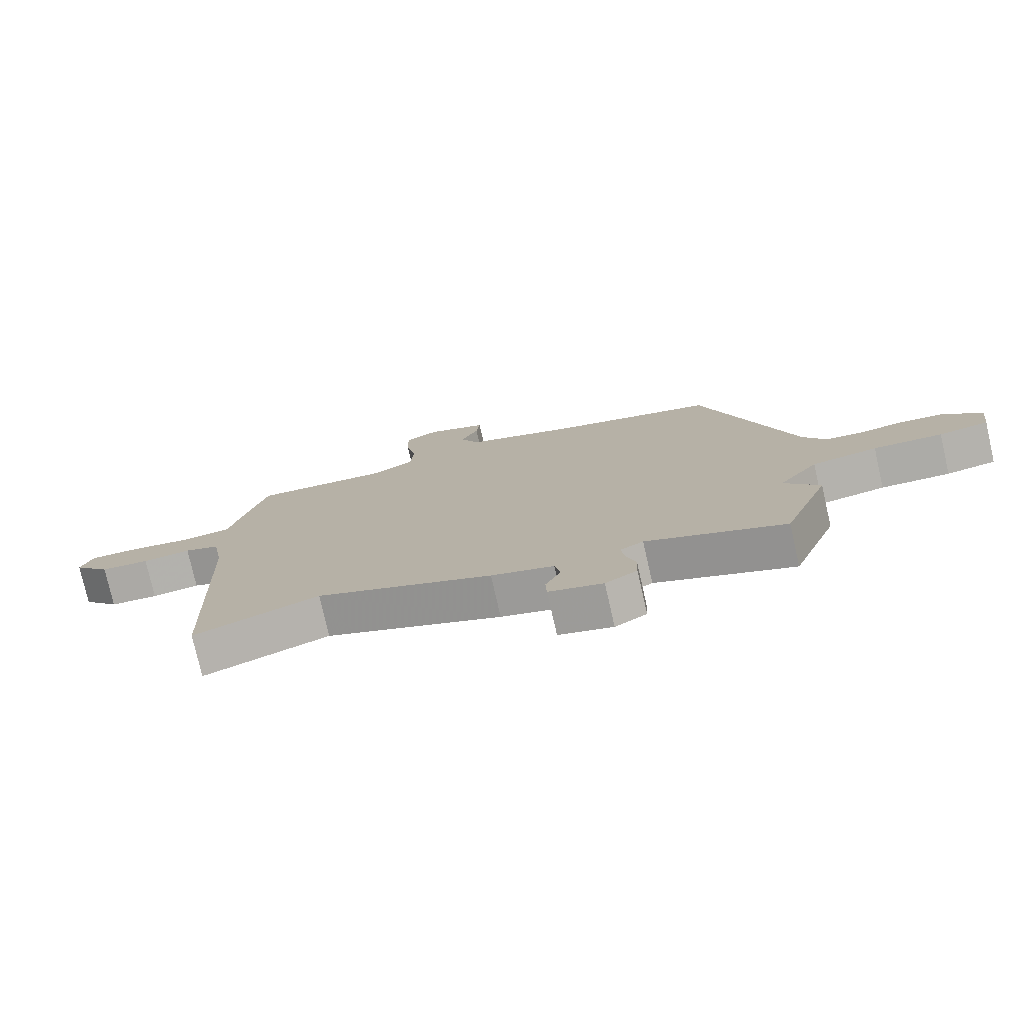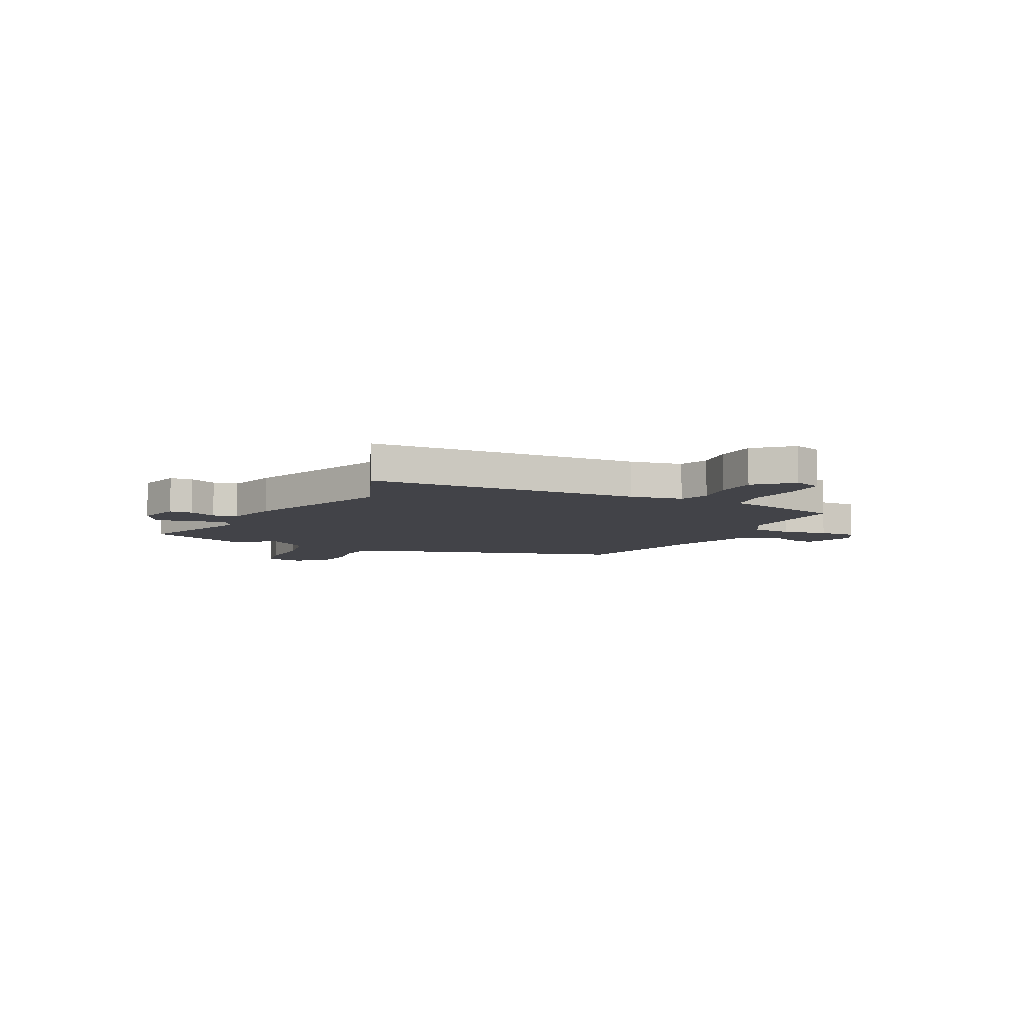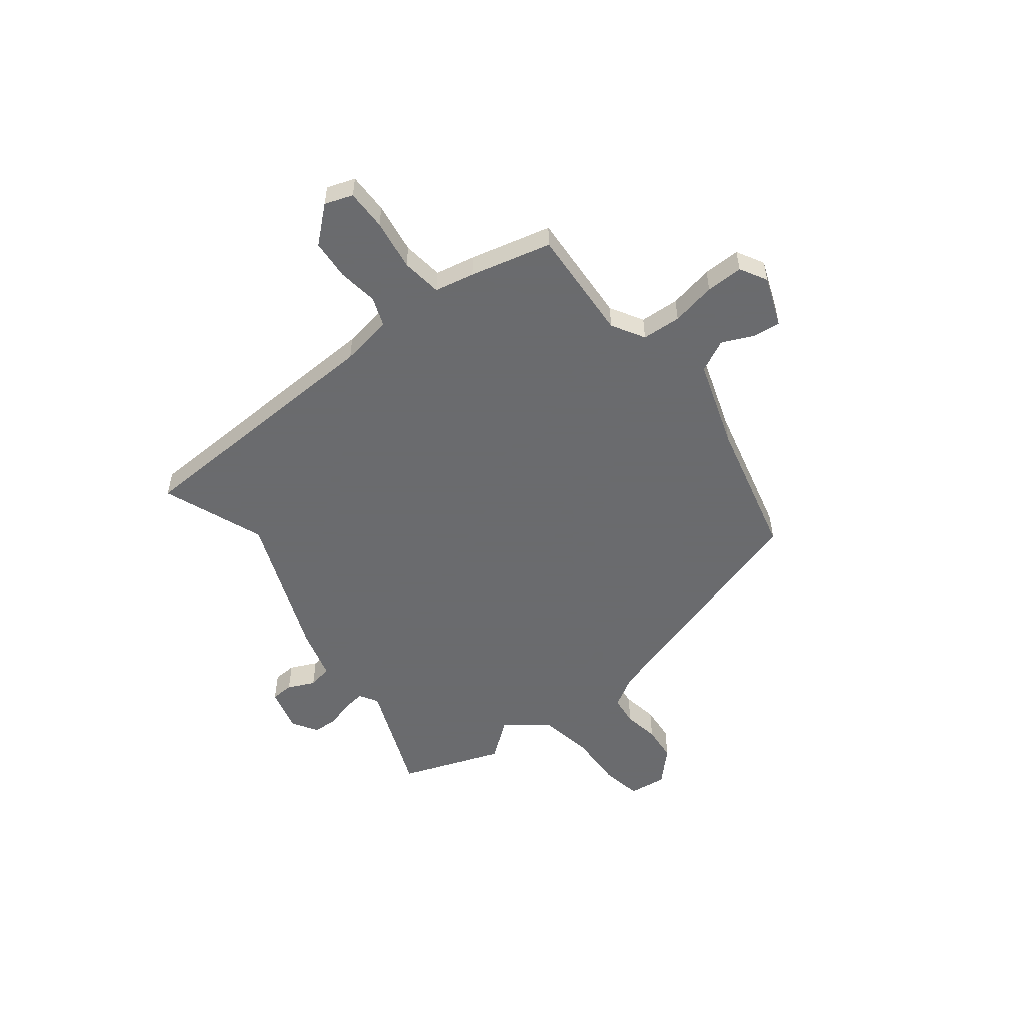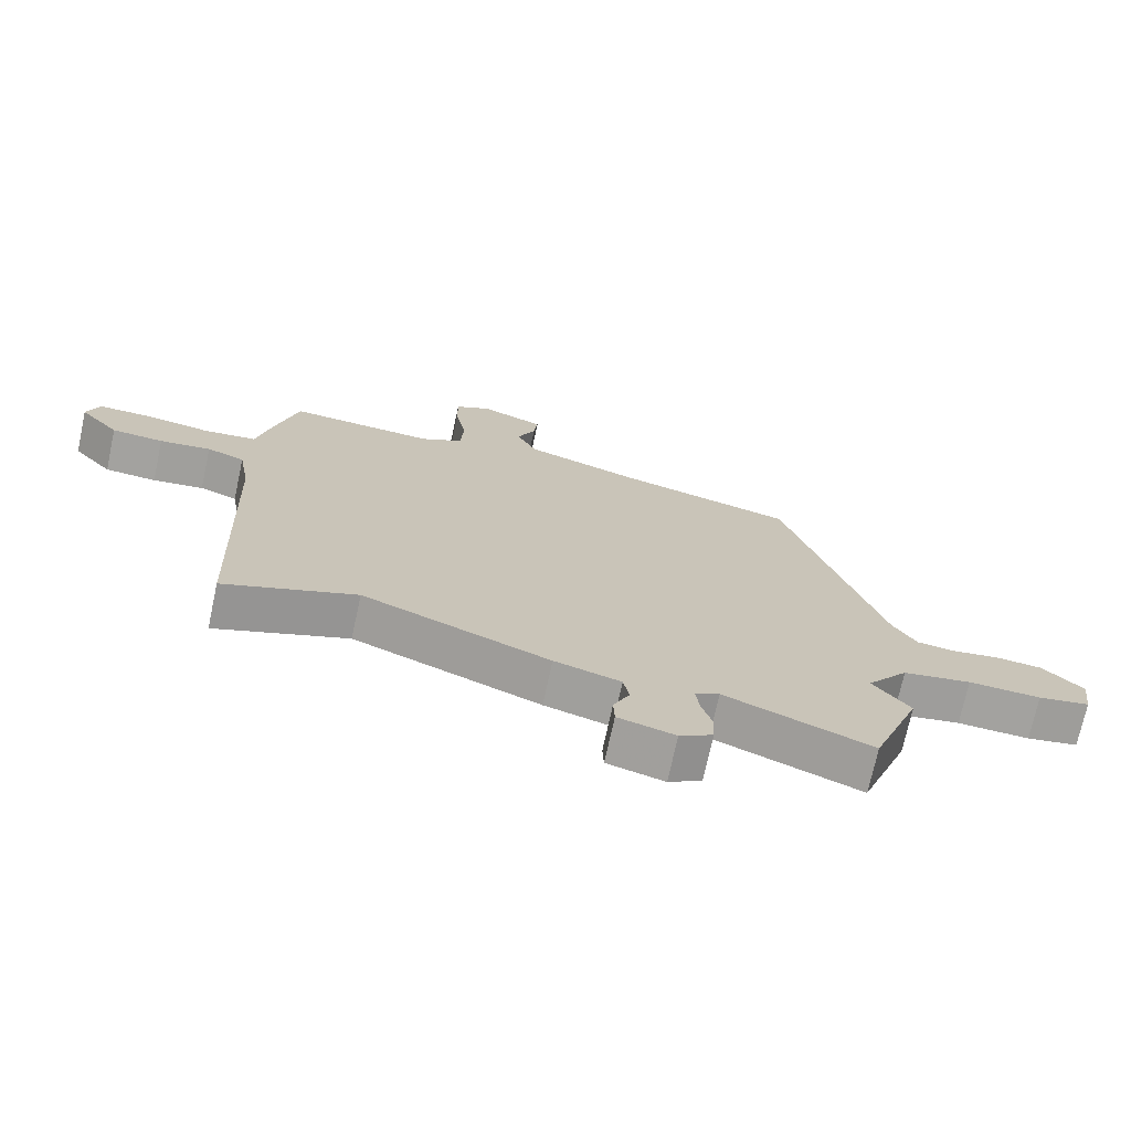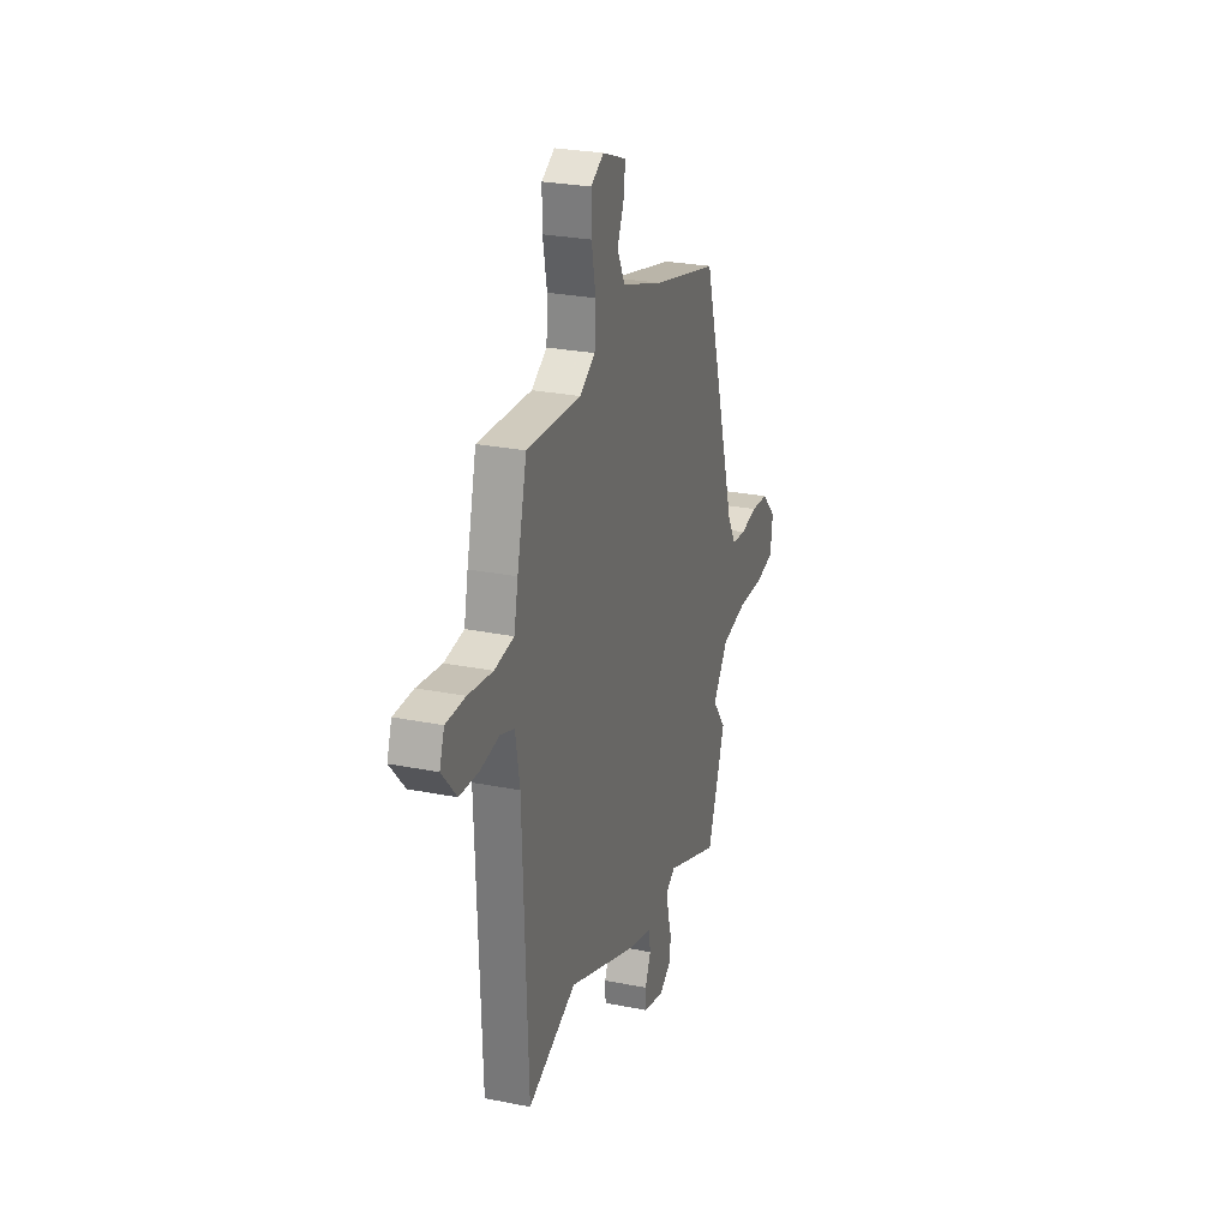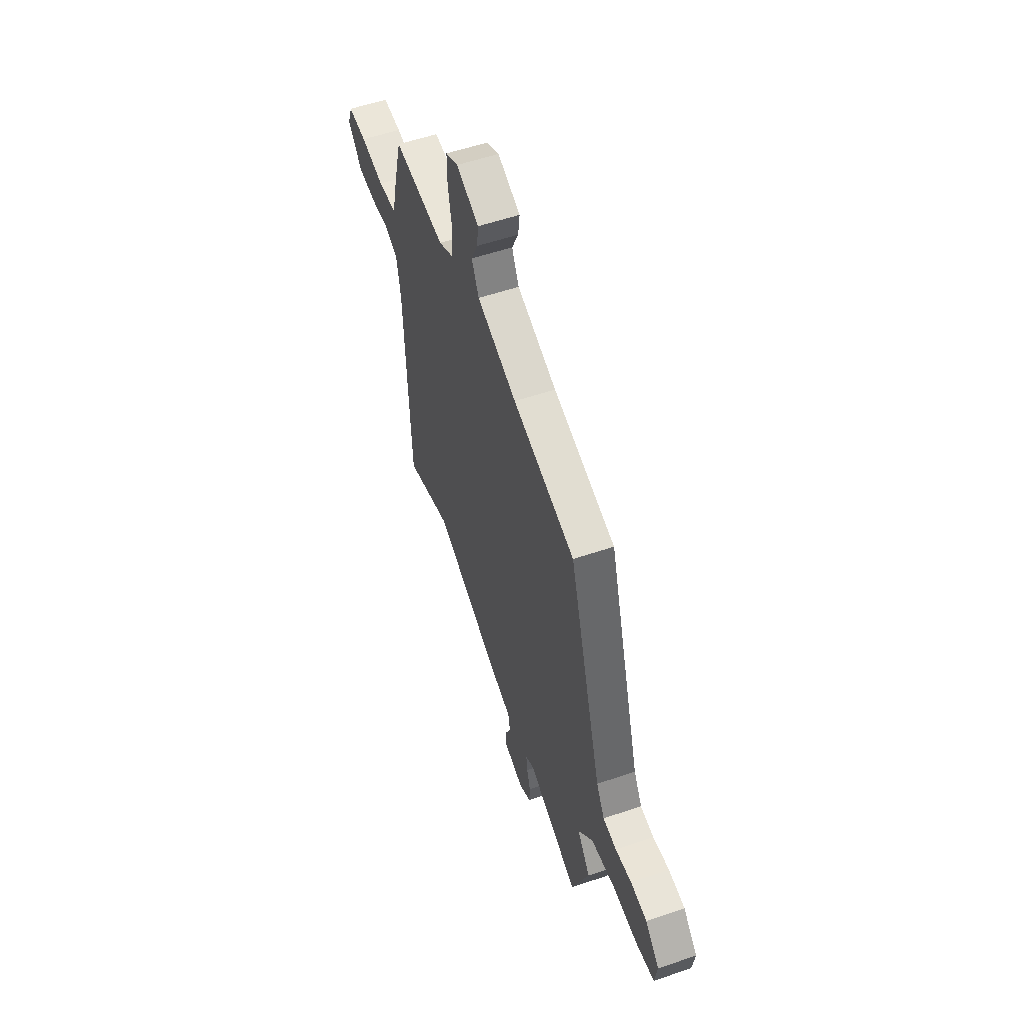
<metadata>
{"format":"obj","ext":"obj","renderer":"f3d","projection":"perspective","resolution":1024,"background":"white","views":[{"elev":-77.2,"azim":12.8,"up":"+Z"},{"elev":-7.6,"azim":-115.6,"up":"+Y"},{"elev":-53.3,"azim":-51.9,"up":"+Y"},{"elev":-72.4,"azim":-12.2,"up":"+Z"},{"elev":26.8,"azim":-72.7,"up":"+Z"},{"elev":56.2,"azim":70.4,"up":"+Z"}]}
</metadata>
<code>
v -0.499 0.07 0.518
v -0.271 0.07 0.504
v -0.205 0.07 0.542
v -0.2 0.07 0.621
v -0.217 0.07 0.711
v -0.218 0.07 0.786
v -0.163 0.07 0.816
v -0.063 0.07 0.777
v -0.069 0.07 0.722
v -0.098 0.07 0.658
v -0.066 0.07 0.593
v 0.111 0.07 0.533
v 0.388 0.07 0.463
v 0.538 0.07 -0.038
v 0.575 0.07 -0.101
v 0.635 0.07 -0.108
v 0.707 0.07 -0.096
v 0.78 0.07 -0.103
v 0.843 0.07 -0.166
v 0.833 0.07 -0.242
v 0.752 0.07 -0.257
v 0.639 0.07 -0.252
v 0.532 0.07 -0.271
v 0.467 0.07 -0.356
v 0.525 0.07 -0.432
v 0.449 0.07 -0.636
v 0.221 0.07 -0.544
v 0.183 0.07 -0.566
v 0.189 0.07 -0.612
v 0.205 0.07 -0.666
v 0.203 0.07 -0.717
v 0.151 0.07 -0.749
v 0.062 0.07 -0.725
v 0.06 0.07 -0.679
v 0.085 0.07 -0.625
v 0.076 0.07 -0.576
v -0.027 0.07 -0.547
v -0.318 0.07 -0.43
v -0.524 0.07 -0.509
v -0.544 0.07 0.033
v -0.562 0.07 0.138
v -0.621 0.07 0.16
v -0.701 0.07 0.149
v -0.782 0.07 0.155
v -0.844 0.07 0.226
v -0.824 0.07 0.282
v -0.742 0.07 0.281
v -0.639 0.07 0.265
v -0.557 0.07 0.275
v -0.54 0.07 0.355
v -0.499 0 0.518
v -0.271 0 0.504
v -0.205 0 0.542
v -0.2 0 0.621
v -0.217 0 0.711
v -0.218 0 0.786
v -0.163 0 0.816
v -0.063 0 0.777
v -0.069 0 0.722
v -0.098 0 0.658
v -0.066 0 0.593
v 0.111 0 0.533
v 0.388 0 0.463
v 0.538 0 -0.038
v 0.575 0 -0.101
v 0.635 0 -0.108
v 0.707 0 -0.096
v 0.78 0 -0.103
v 0.843 0 -0.166
v 0.833 0 -0.242
v 0.752 0 -0.257
v 0.639 0 -0.252
v 0.532 0 -0.271
v 0.467 0 -0.356
v 0.525 0 -0.432
v 0.449 0 -0.636
v 0.221 0 -0.544
v 0.183 0 -0.566
v 0.189 0 -0.612
v 0.205 0 -0.666
v 0.203 0 -0.717
v 0.151 0 -0.749
v 0.062 0 -0.725
v 0.06 0 -0.679
v 0.085 0 -0.625
v 0.076 0 -0.576
v -0.027 0 -0.547
v -0.318 0 -0.43
v -0.524 0 -0.509
v -0.544 0 0.033
v -0.562 0 0.138
v -0.621 0 0.16
v -0.701 0 0.149
v -0.782 0 0.155
v -0.844 0 0.226
v -0.824 0 0.282
v -0.742 0 0.281
v -0.639 0 0.265
v -0.557 0 0.275
v -0.54 0 0.355
f 49 50 1 2
f 45 46 47 48
f 45 48 49
f 42 43 44 45
f 42 45 49
f 41 42 49 2
f 38 39 40
f 36 37 38 40
f 36 40 41 2
f 32 33 34 35
f 32 35 36
f 29 30 31 32
f 28 29 32 36
f 27 28 36 2
f 24 25 26 27
f 23 24 27 2
f 19 20 21 22
f 16 17 18 19
f 15 16 19 22
f 14 15 22 23
f 12 13 14 23
f 7 8 9 10
f 5 6 7 10
f 4 5 10 11
f 3 4 11 12
f 2 3 12 23
f 52 51 100 99
f 98 97 96 95
f 99 98 95
f 95 94 93 92
f 99 95 92
f 52 99 92 91
f 90 89 88
f 90 88 87 86
f 52 91 90 86
f 85 84 83 82
f 86 85 82
f 82 81 80 79
f 86 82 79 78
f 52 86 78 77
f 77 76 75 74
f 52 77 74 73
f 72 71 70 69
f 69 68 67 66
f 72 69 66 65
f 73 72 65 64
f 73 64 63 62
f 60 59 58 57
f 60 57 56 55
f 61 60 55 54
f 62 61 54 53
f 73 62 53 52
f 1 51 52 2
f 2 52 53 3
f 3 53 54 4
f 4 54 55 5
f 5 55 56 6
f 6 56 57 7
f 7 57 58 8
f 8 58 59 9
f 9 59 60 10
f 10 60 61 11
f 11 61 62 12
f 12 62 63 13
f 13 63 64 14
f 14 64 65 15
f 15 65 66 16
f 16 66 67 17
f 17 67 68 18
f 18 68 69 19
f 19 69 70 20
f 20 70 71 21
f 21 71 72 22
f 22 72 73 23
f 23 73 74 24
f 24 74 75 25
f 25 75 76 26
f 26 76 77 27
f 27 77 78 28
f 28 78 79 29
f 29 79 80 30
f 30 80 81 31
f 31 81 82 32
f 32 82 83 33
f 33 83 84 34
f 34 84 85 35
f 35 85 86 36
f 36 86 87 37
f 37 87 88 38
f 38 88 89 39
f 39 89 90 40
f 40 90 91 41
f 41 91 92 42
f 42 92 93 43
f 43 93 94 44
f 44 94 95 45
f 45 95 96 46
f 46 96 97 47
f 47 97 98 48
f 48 98 99 49
f 49 99 100 50
f 50 100 51 1

</code>
